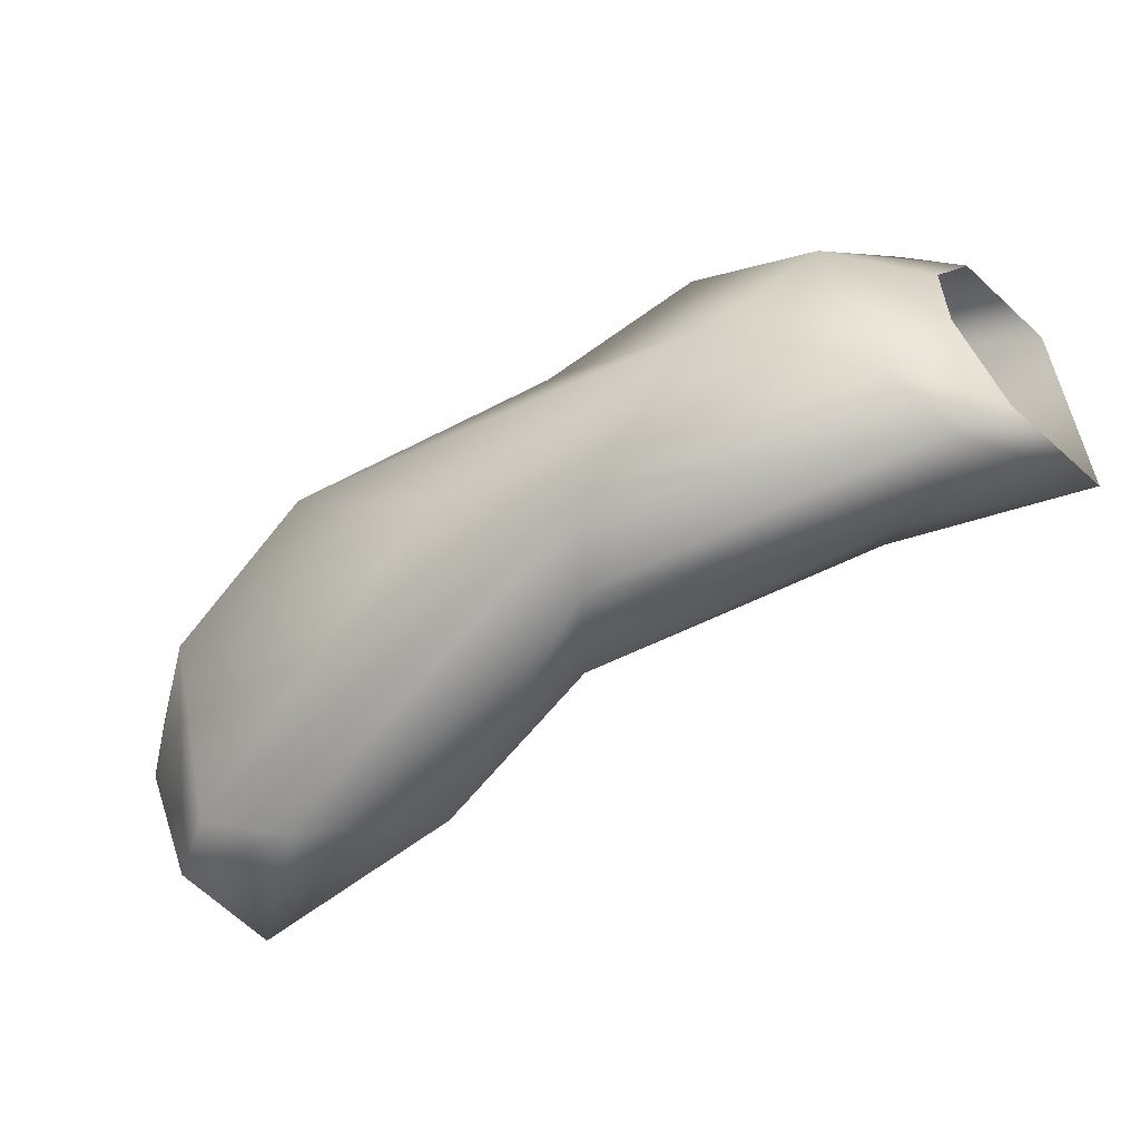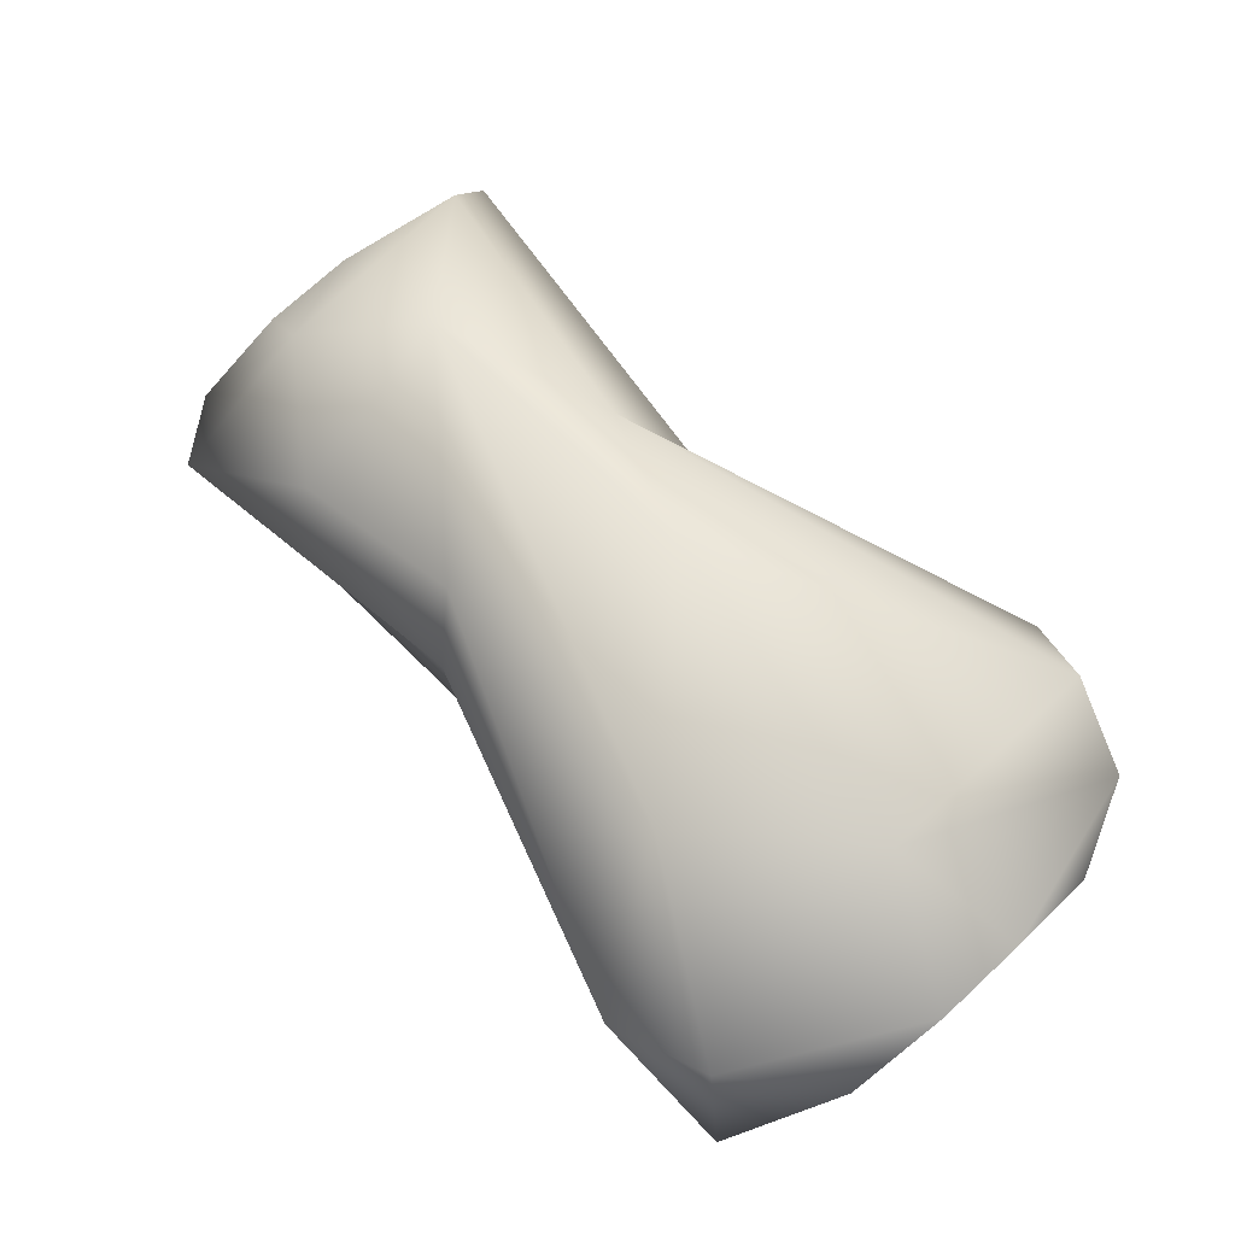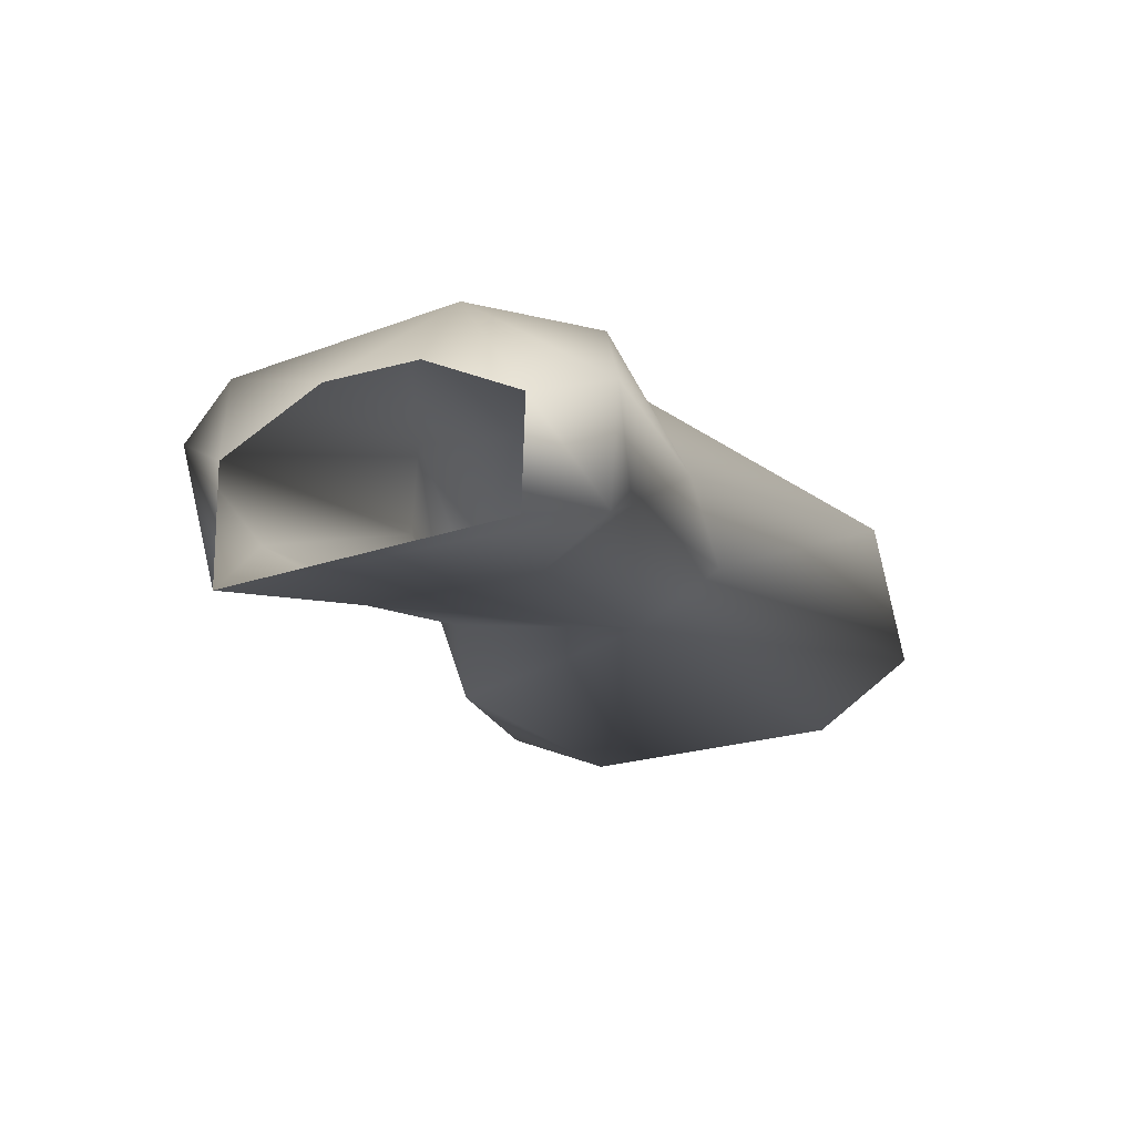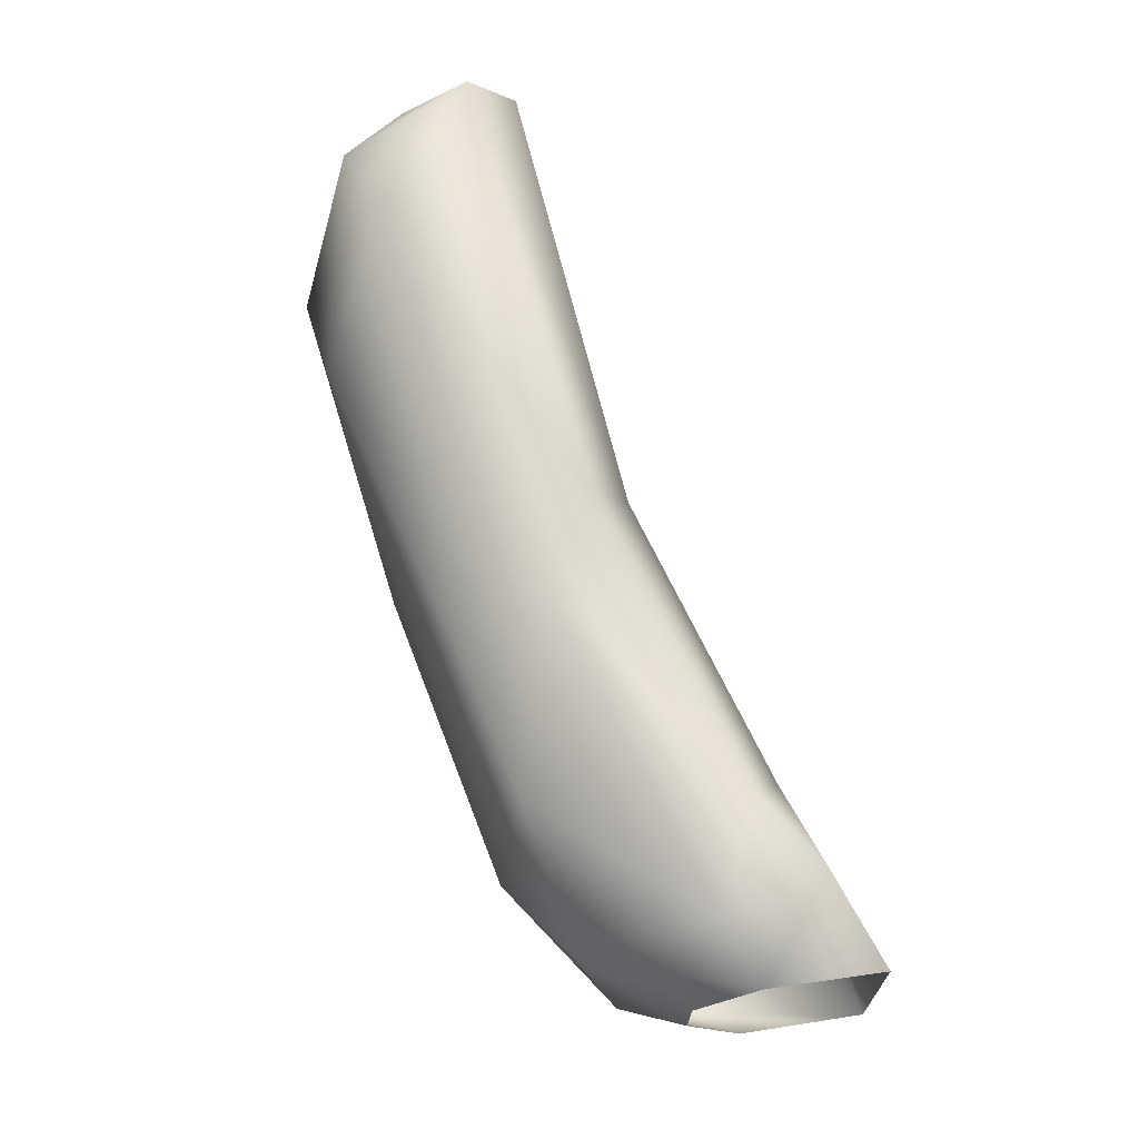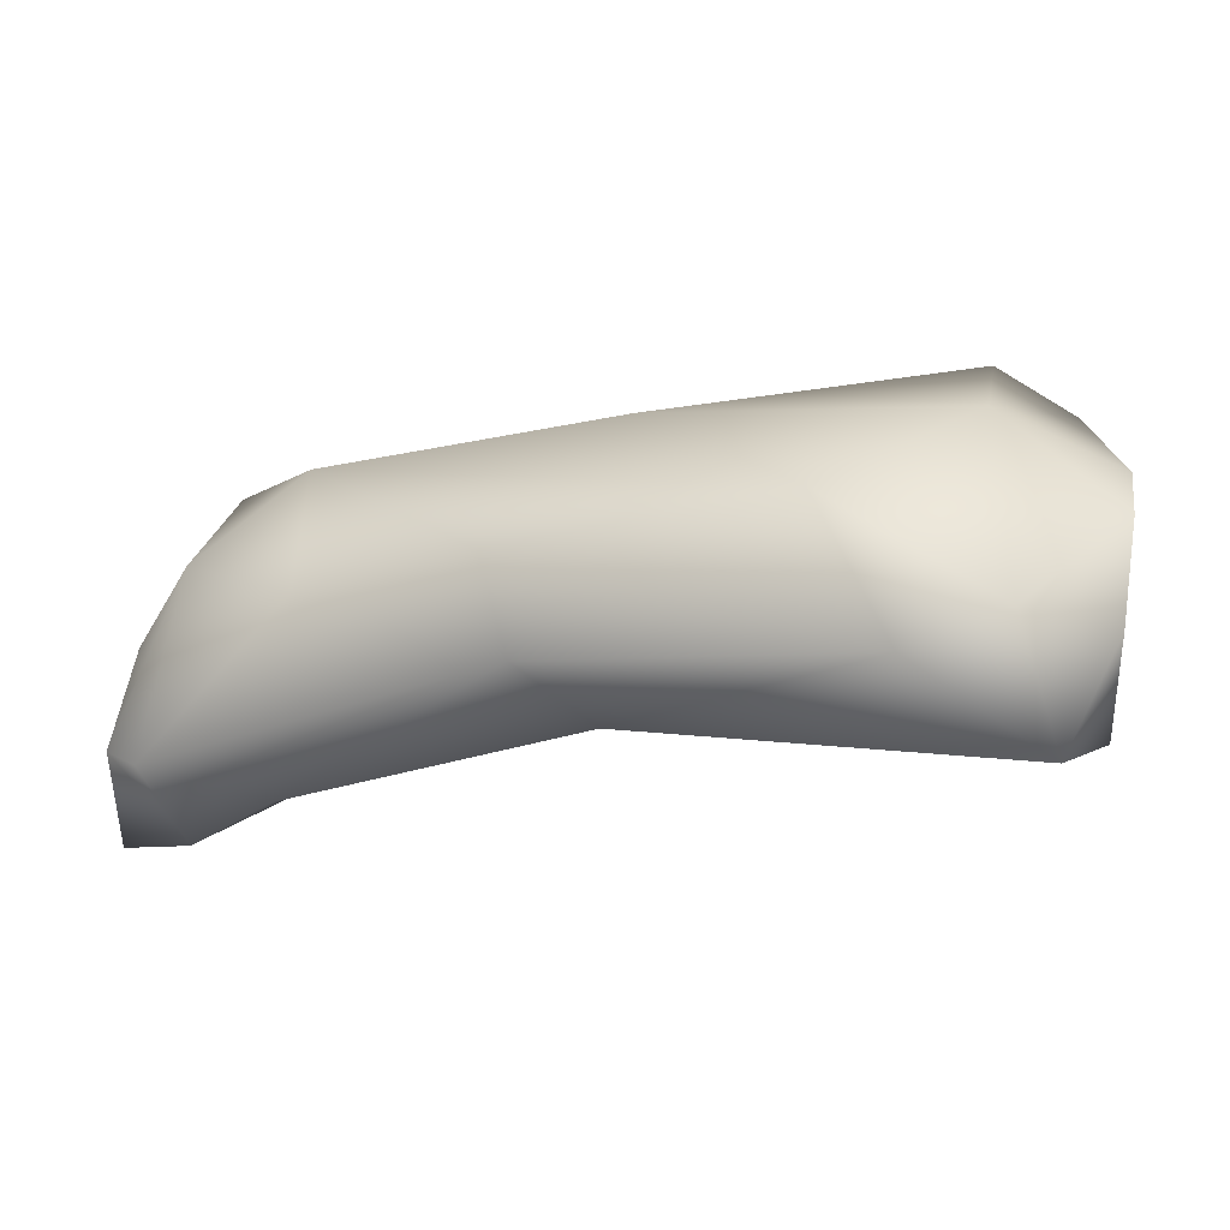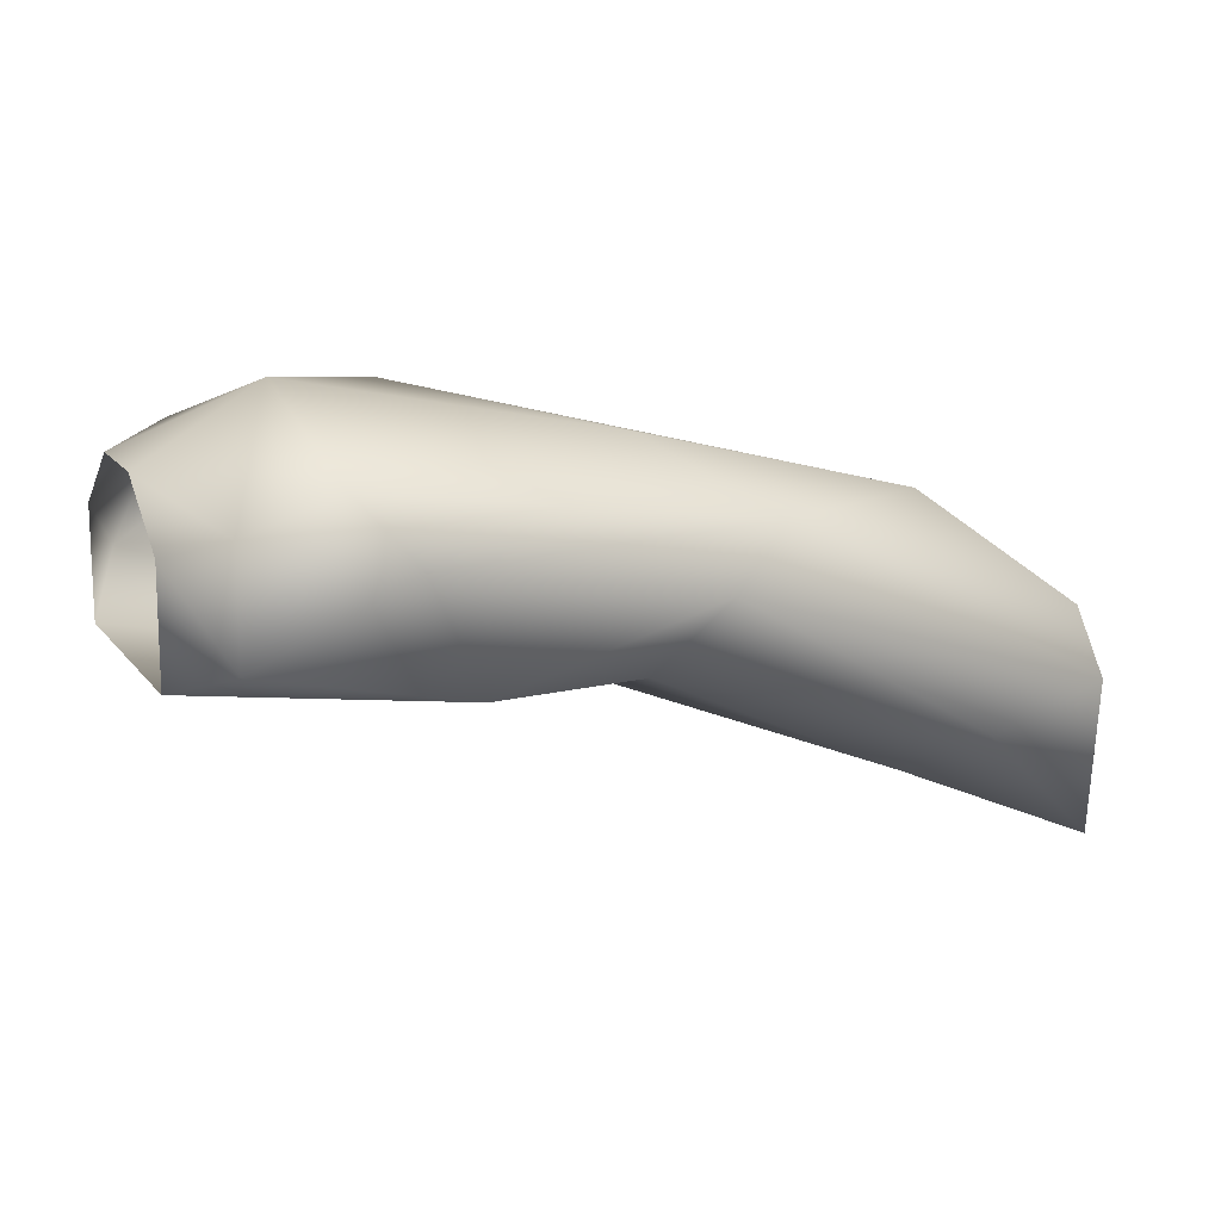
<metadata>
{"format":"obj","ext":"obj","renderer":"f3d","projection":"perspective","resolution":1024,"background":"white","views":[{"elev":-56.5,"azim":-131.7,"up":"+Z"},{"elev":78.8,"azim":48.5,"up":"+Y"},{"elev":-30.2,"azim":-68.7,"up":"+Y"},{"elev":70.0,"azim":-96.8,"up":"+Z"},{"elev":30.2,"azim":10.6,"up":"+Y"},{"elev":13.1,"azim":156.8,"up":"+Y"}]}
</metadata>
<code>
o Plane.003
v -4.97 1.551 6.291
v -1.297 2.279 2.739
v -7.889 -0.3397 -4.728
v -8 0.007134 4.799
v 23.99 8.024 -4.797
v 5.893 9.393 -5.256
v 4.403 12.22 3.81
v 23.99 8.043 4.794
v 22.5 9.759 8.721
v 20.81 14.15 7.662
v 24.06 14.13 1.487
v 24 12 4.8
v -1.348 10.68 4.902
v -6.24 5.062 7.046
v -7.997 6 -1.604
v -5.919 9.485 1.846
v -7.997 6 1.596
v -6.788 5.816 -6.918
v -6.557 8.084 -5.596
v -8.029 3.992 -4.834
v -2.195 3.395 5.958
v -3.214 4.007 -5.99
v 24 12 -4.8
v 24 14 -1.6
v -8.107 3.978 4.939
v -2.584 11.65 -1.565
v -1.246 2.333 -3.245
v 22.39 12.92 -7.56
v 22.48 9.141 -8.034
v 8.546 6.872 -4.553
v 5.629 9.257 5.353
v 3.447 11.42 -3.939
v 9.356 5.836 2.177
v 14.47 15.58 4.252
v 19.38 14.19 -8.441
v 8.514 7.137 5.368
v 8.191 14.35 -2.228
v 14.86 7.363 -6.973
v 17.63 13.05 8.964
v 17.4 11.91 -9.116
v 19.47 16.41 -0.4624
f 3 4 1
f 1 2 3
f 33 5 38
f 5 33 8
f 5 29 38
f 3 2 27
f 30 33 38
f 27 2 33 30
f 16 17 15
f 8 9 12
f 28 23 24
f 25 14 1
f 31 36 21
f 15 20 19
f 18 3 22
f 22 6 18
f 3 18 20
f 10 11 12 9
f 7 34 39
f 40 35 32
f 41 24 11
f 8 33 9
f 33 36 9
f 24 41 28
f 35 28 41
f 37 35 41
f 26 37 34
f 34 7 26
f 15 19 16
f 1 4 25
f 22 30 6
f 1 21 2
f 21 14 31
f 1 14 21
f 31 7 39
f 6 40 32
f 37 32 35
f 31 39 36
f 34 37 41
f 9 36 39
f 40 28 35
f 29 28 40
f 34 10 39
f 21 36 33 2
f 19 20 18
f 3 27 22
f 16 25 17
f 30 22 27
f 26 16 19
f 26 13 16
f 29 5 23 28
f 16 13 14 25
f 13 7 31 14
f 26 19 32 37
f 26 7 13
f 18 6 32 19
f 38 40 6 30
f 10 34 41 11
f 39 10 9
f 38 29 40

</code>
